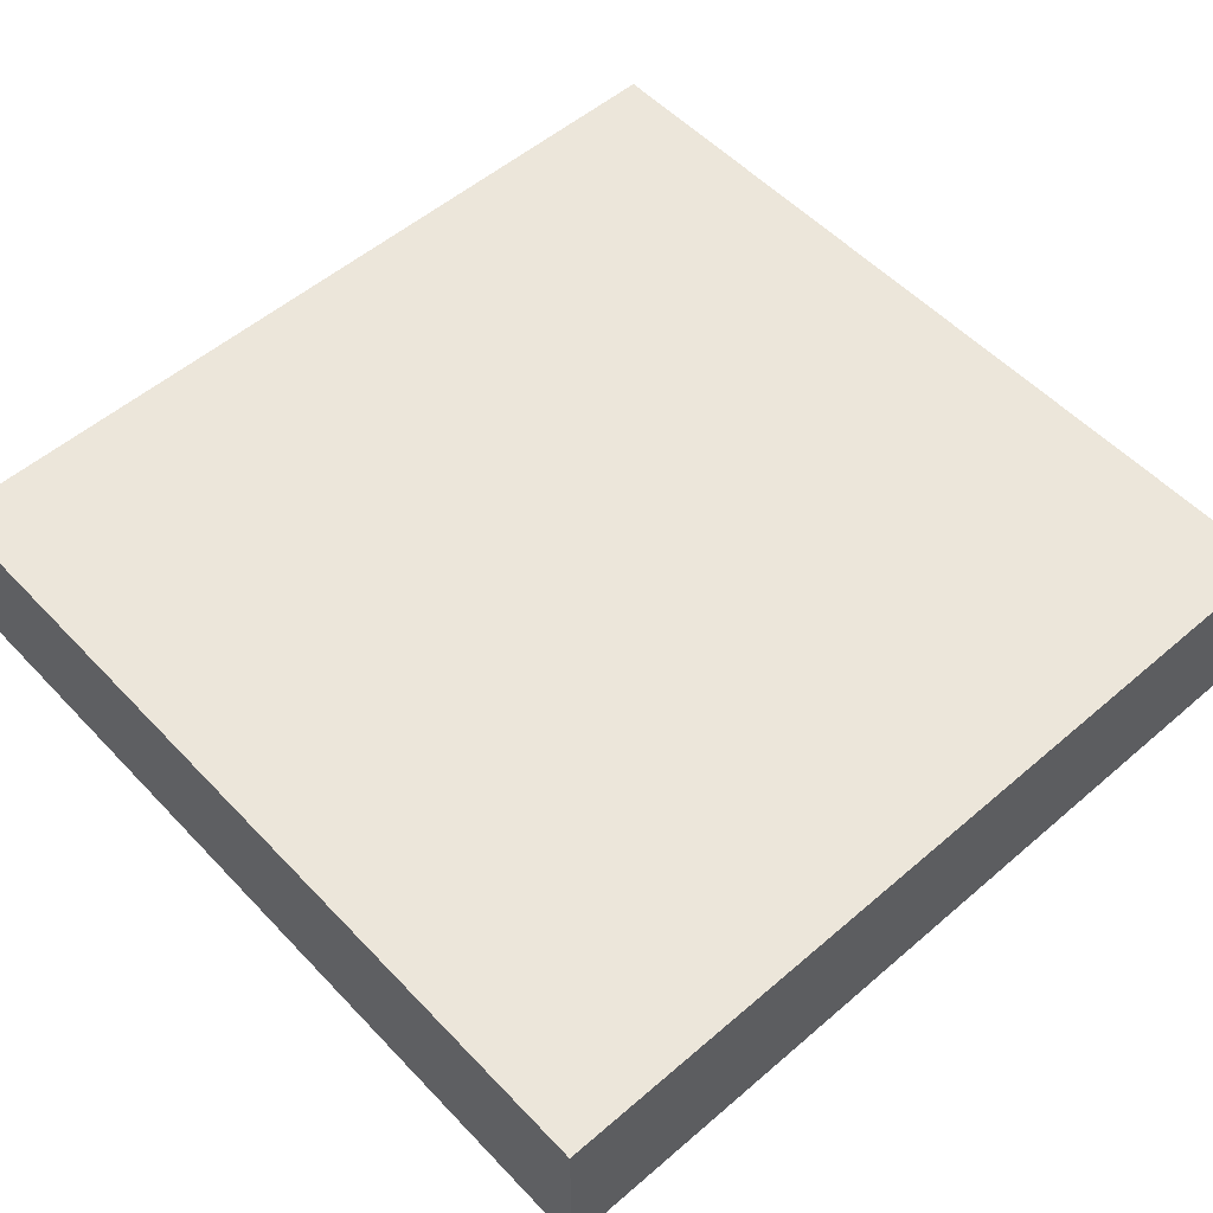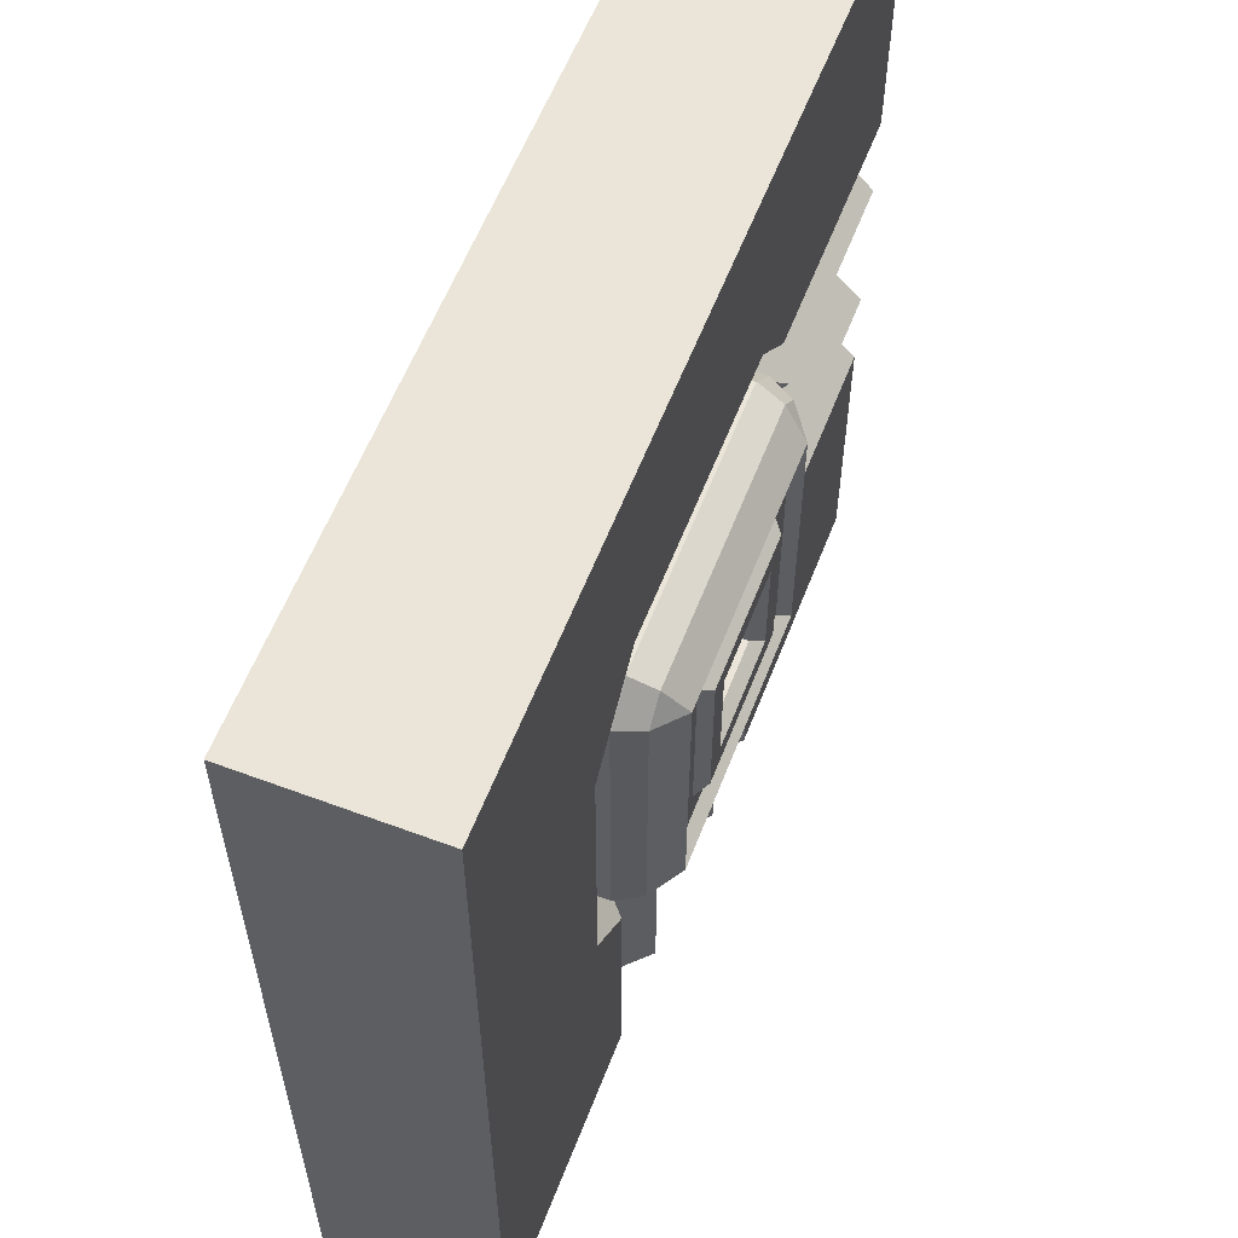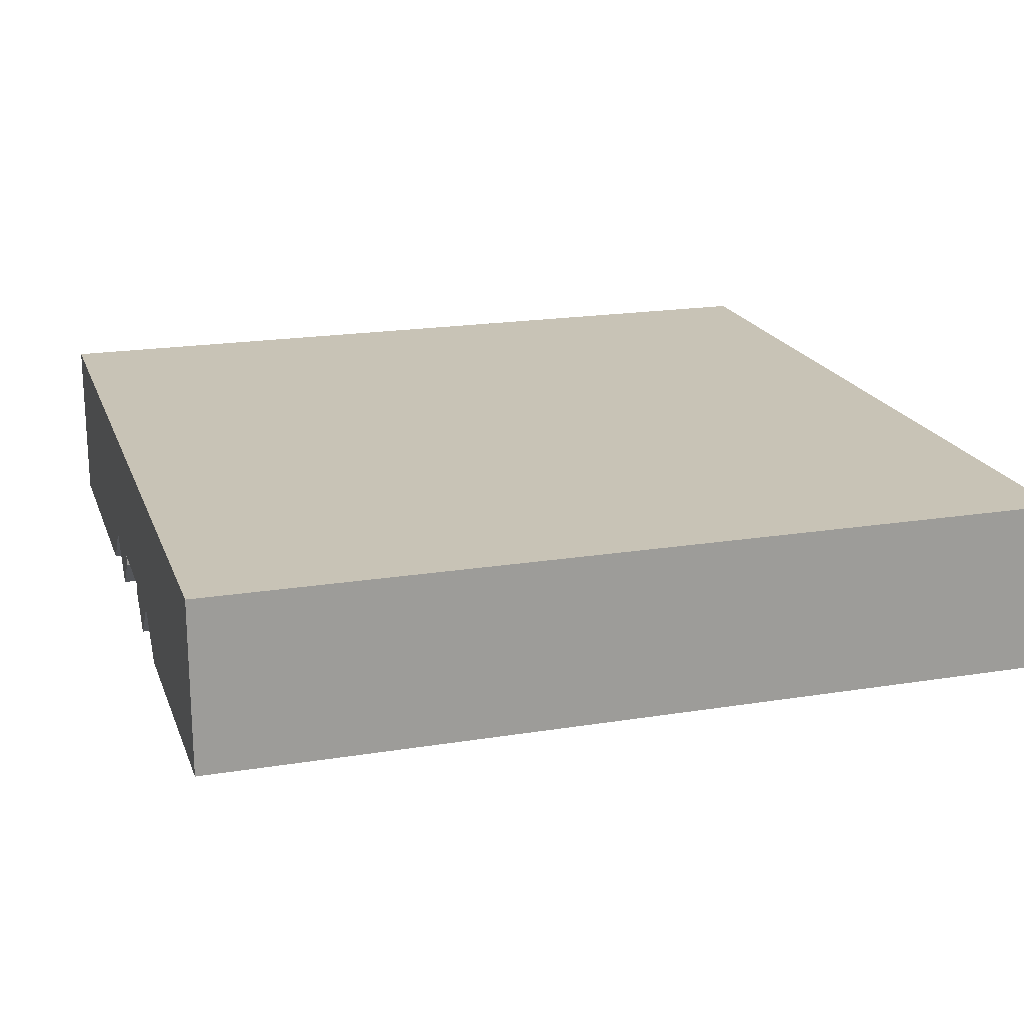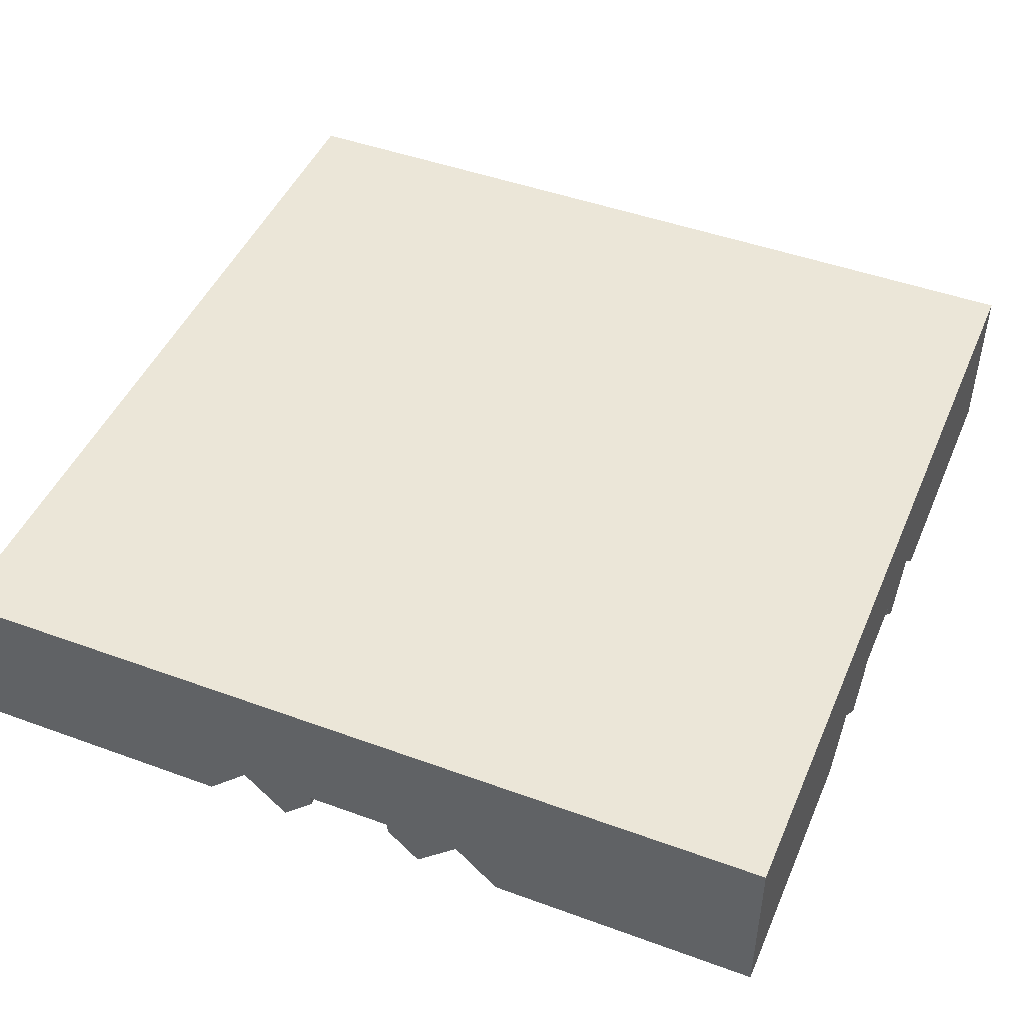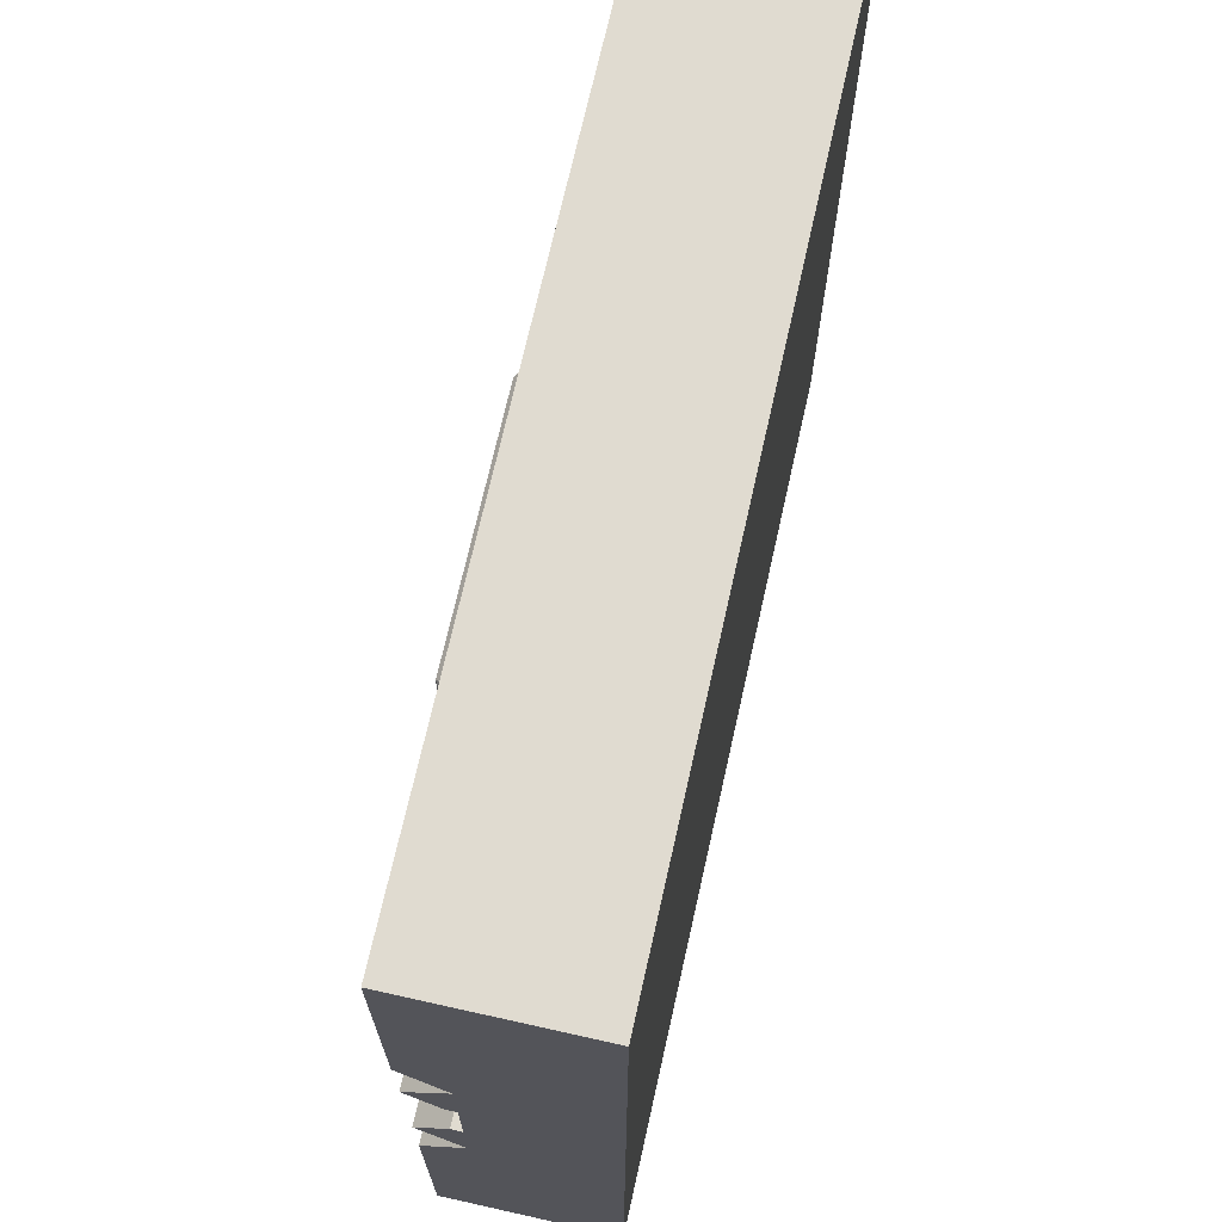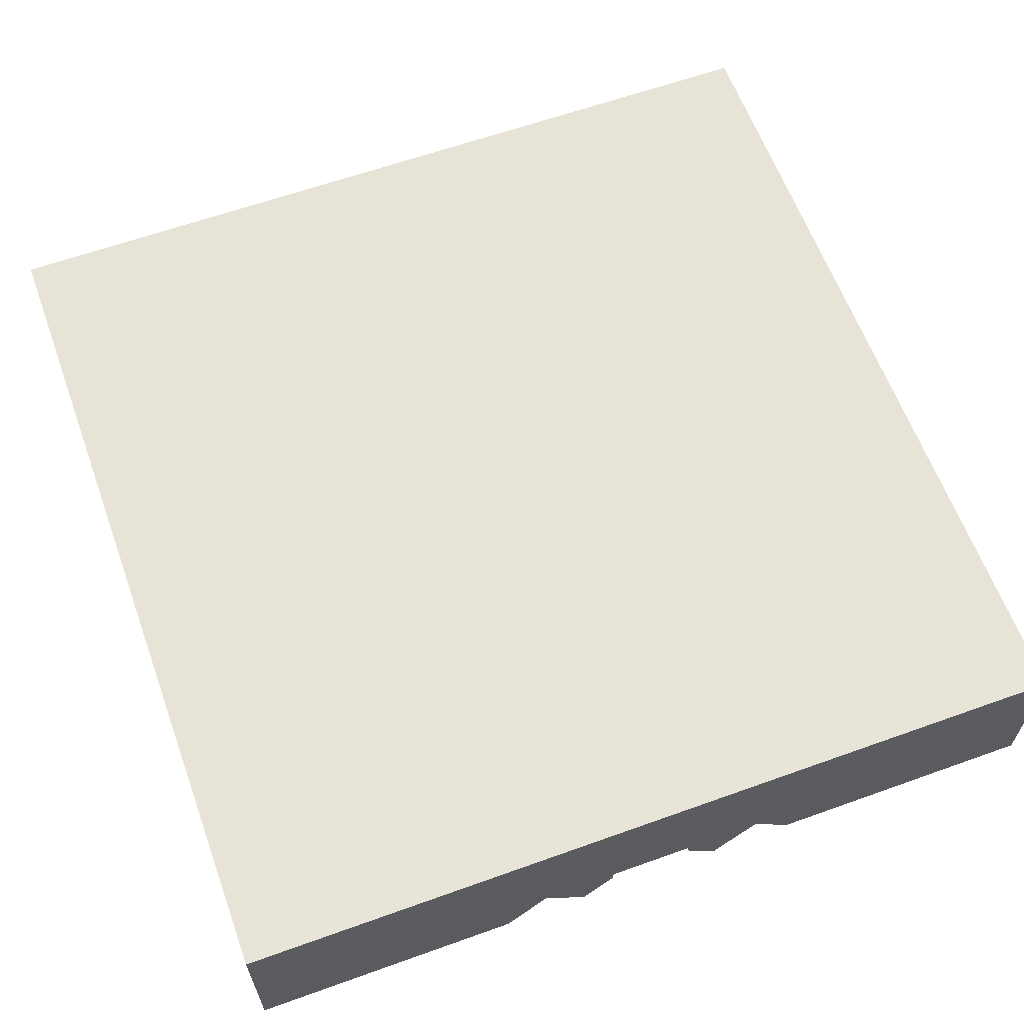
<metadata>
{"format":"obj","ext":"obj","renderer":"f3d","projection":"perspective","resolution":1024,"background":"white","views":[{"elev":54.3,"azim":137.7,"up":"+Z"},{"elev":58.7,"azim":111.1,"up":"+Y"},{"elev":19.4,"azim":73.1,"up":"+Z"},{"elev":46.5,"azim":-67.4,"up":"+Z"},{"elev":70.2,"azim":-77.4,"up":"+Y"},{"elev":62.2,"azim":-110.0,"up":"+Z"}]}
</metadata>
<code>
o object1
g object1
v -0.3 0.45 0.45
v -0.5 0.45 0.45
v -0.5 0.55 0.45
v -0.3 0.55 0.45
v -0.5 0.45 0.5
v -0.2 0.45 0.5
v -0.219 0.45 0.4771
v -0.2542 0.45 0.4595
v -0.5 0.55 0.5
v -0.2 0.55 0.5
v -0.219 0.55 0.4771
v -0.2542 0.55 0.4595
f 1 2 4
f 2 3 4
f 8 7 6
f 6 5 1
f 5 2 1
f 1 8 6
f 10 9 6
f 9 5 6
f 6 7 10
f 7 11 10
f 7 8 12
f 7 12 11
f 4 12 8
f 4 8 1
f 10 11 12
f 4 9 10
f 4 3 9
f 10 12 4
f 2 5 9
f 2 9 3
o object2
g object2
v -0.05 0.281 0.4771
v -0.05 0.2458 0.4595
v 0.05 0.2458 0.4595
v 0.05 0.281 0.4771
v 0.05 0.3 0.5
v 0.05 0 0.5
v 0.05 0 0.45
v 0.05 0.2 0.45
v -0.05 0.3 0.5
v -0.05 0 0.5
v -0.05 0.2 0.45
v -0.05 0 0.45
f 16 15 13
f 15 14 13
f 15 16 17
f 17 18 20
f 18 19 20
f 20 15 17
f 21 22 18
f 21 18 17
f 20 19 23
f 19 24 23
f 19 18 24
f 18 22 24
f 17 16 21
f 16 13 21
f 21 13 14
f 23 22 21
f 23 24 22
f 21 14 23
f 23 14 15
f 23 15 20
o object3
g object3
v -0.1375 0.3625 0.3625
v -0.1375 0.3625 0.4125
v 0.1375 0.3625 0.4125
v 0.1375 0.3625 0.3625
v 0 0.3625 0.4125
v 0 0.3625 0.3625
v 0.1375 0.6375 0.4125
v 0.1375 0.6375 0.3625
v -0.1375 0.6375 0.4125
v -0.1375 0.6375 0.3625
v 0 0.6375 0.4125
v 0 0.6375 0.3625
v 0 0.4 0.3625
v 0.1 0.4 0.3625
v 0.1 0.6 0.3625
v 0 0.6 0.3625
v -0.1 0.6 0.3625
v -0.1 0.4 0.3625
v 0.1 0.6 0.4125
v -0.1 0.6 0.4125
v 0 0.6 0.4125
v 0.1 0.4 0.4125
v -0.1 0.4 0.4125
v 0 0.4 0.4125
f 26 25 30
f 28 29 30
f 28 27 29
f 29 26 30
f 32 31 28
f 31 27 28
f 31 32 36
f 35 36 34
f 34 33 35
f 35 31 36
f 30 37 38
f 28 38 39
f 39 36 32
f 34 36 41
f 42 25 34
f 34 41 42
f 36 40 41
f 39 40 36
f 39 32 28
f 42 30 25
f 42 37 30
f 28 30 38
f 40 39 43
f 44 41 40
f 40 45 44
f 40 43 45
f 38 46 39
f 46 43 39
f 37 42 47
f 46 38 37
f 37 48 46
f 37 47 48
f 41 44 42
f 44 47 42
f 25 26 34
f 26 33 34
f 46 48 29
f 26 29 47
f 47 44 33
f 44 35 33
f 31 35 43
f 27 31 43
f 35 45 43
f 44 45 35
f 33 26 47
f 29 48 47
f 43 46 27
f 46 29 27
o object4
g object4
v -0.05 0 0.4375
v -0.05 0 0.5
v -0.05 0.3 0.5
v -0.05 0.3 0.45
v -0.05 0.2875 0.4375
v -0.1375 0.3 0.45
v 0.05 0.3 0.5
v 0.05 0.3 0.45
v 0.1375 0.3 0.45
v 0.1375 0.3 0.55
v -0.1375 0.3 0.55
v 0.05 0 0.4375
v 0.05 0 0.5
v 0.05 0.2875 0.4375
v 0.0875 0 0.4
v 0.0875 0.25 0.4
v 0.1375 0 0.45
v 0.1875 0 0.4
v 0.1875 0.2793 0.4
v 0.25 0.6582 0.4
v 0.25 0.3418 0.4
v 0.5 0 0.4
v 0.5 1 0.4
v -0.5 1 0.4
v -0.5 0.6875 0.4
v -0.2207 0.6875 0.4
v -0.1582 0.75 0.4
v 0.1582 0.75 0.4
v 0.5 0 0.6
v 0.5 1 0.6
v -0.5 0 0.6
v -0.5 1 0.6
v -0.5 0.3625 0.45
v -0.5 0.3125 0.4
v -0.5 0 0.4
v -0.5 0.6375 0.45
v -0.5 0.5875 0.4
v -0.5 0.55 0.4375
v -0.5 0.55 0.5
v -0.5 0.45 0.5
v -0.5 0.45 0.4375
v -0.5 0.4125 0.4
v -0.2207 0.3125 0.4
v -0.2 0.3625 0.45
v -0.1875 0.2793 0.4
v -0.1875 0 0.4
v -0.1375 0 0.45
v -0.0875 0 0.4
v -0.0875 0.25 0.4
v -0.25 0.4125 0.4
v -0.2125 0.45 0.4375
v -0.2 0.45 0.45
v -0.2 0.6375 0.45
v -0.2 0.6375 0.55
v -0.2 0.3625 0.55
v -0.2 0.45 0.5
v -0.2 0.55 0.5
v -0.2 0.55 0.45
v -0.1375 0.7 0.55
v -0.1375 0.7 0.45
v 0.1375 0.7 0.45
v 0.1375 0.7 0.55
v 0.2 0.6375 0.45
v 0.2 0.6375 0.55
v 0.2 0.3625 0.45
v 0.2 0.3625 0.55
v -0.2125 0.55 0.4375
v -0.25 0.5875 0.4
v 0 0.5 0.55
f 53 52 51
f 53 51 50
f 50 49 53
f 51 52 54
f 59 58 51
f 58 57 55
f 57 56 55
f 58 55 51
f 51 54 59
f 55 56 62
f 62 60 61
f 61 55 62
f 60 62 64
f 60 64 63
f 63 64 65
f 64 57 65
f 65 57 67
f 65 67 66
f 66 67 69
f 70 69 68
f 68 76 71
f 76 72 71
f 75 73 72
f 75 74 73
f 76 75 72
f 71 70 68
f 70 66 69
f 71 78 77
f 71 77 70
f 78 80 77
f 80 79 77
f 72 80 71
f 80 78 71
f 89 90 81
f 88 81 79
f 79 80 87
f 84 86 87
f 84 85 86
f 80 84 87
f 80 73 84
f 80 72 73
f 82 83 79
f 79 87 88
f 81 82 79
f 88 89 81
f 81 92 91
f 81 91 82
f 92 54 93
f 92 93 91
f 94 93 95
f 93 54 95
f 95 54 97
f 95 97 96
f 90 98 81
f 98 92 81
f 99 100 92
f 92 98 99
f 92 100 104
f 102 103 104
f 105 101 102
f 105 106 101
f 104 105 102
f 103 92 104
f 102 101 108
f 102 108 107
f 110 107 109
f 107 108 109
f 110 109 111
f 110 111 112
f 111 113 112
f 113 114 112
f 101 106 115
f 115 116 101
f 89 99 98
f 89 98 90
f 104 100 99
f 99 89 88
f 99 88 104
f 104 88 105
f 88 87 105
f 115 106 105
f 115 105 87
f 87 86 115
f 85 116 86
f 116 115 86
f 84 101 116
f 84 116 85
f 83 82 91
f 93 83 91
f 93 94 83
f 73 74 84
f 74 101 84
f 108 101 74
f 108 74 75
f 76 109 108
f 76 108 75
f 68 111 109
f 68 109 76
f 111 68 113
f 68 69 113
f 69 67 113
f 67 57 113
f 62 56 57
f 57 64 62
f 114 113 58
f 113 57 58
f 110 112 117
f 102 107 117
f 103 102 117
f 59 103 117
f 58 59 117
f 114 58 117
f 112 114 117
f 107 110 117
f 59 54 103
f 54 92 103
f 54 52 53
f 53 97 54
f 96 97 49
f 97 53 49
f 95 96 49
f 79 95 50
f 50 61 79
f 61 65 77
f 66 70 77
f 65 66 77
f 60 63 65
f 61 60 65
f 61 77 79
f 79 83 94
f 79 94 95
f 95 49 50
f 50 51 61
f 51 55 61
o object5
g object5
v -0.05 0.55 0.5
v -0.05 0.55 0.3625
v -0.05 0.45 0.3625
v -0.05 0.45 0.5
v 0.05 0.45 0.3625
v 0.05 0.45 0.5
v 0 0.45 0.5
v 0.05 0.55 0.5
v 0.05 0.55 0.3625
v 0.0625 0.4375 0.35
v 0.0625 0.5625 0.35
v 0.0625 0.5 0.35
v -0.0625 0.5625 0.35
v -0.0625 0.5 0.35
v -0.0875 0.5 0.35
v -0.0875 0.5875 0.35
v 0.0875 0.5875 0.35
v 0.0875 0.5 0.35
v -0.0625 0.4375 0.35
v 0.0875 0.4125 0.35
v -0.0875 0.4125 0.35
v 0.1 0.4 0.3625
v -0.1 0.4 0.3625
v -0.1 0.4 0.4125
v 0.1 0.4 0.4125
v 0 0.4 0.4125
v -0.1 0.6 0.4125
v -0.1 0.6 0.3625
v 0.1 0.6 0.4125
v 0.1 0.6 0.3625
v 0 0.6 0.4125
v 0 0.6375 0.4125
v 0.1375 0.6375 0.4125
v 0.1375 0.3625 0.4125
v 0 0.3625 0.4125
v -0.1375 0.3625 0.4125
v -0.1375 0.6375 0.4125
v -0.1375 0.3625 0.3625
v 0.1375 0.3625 0.3625
v 0.15 0.35 0.35
v -0.15 0.35 0.35
v 0.1375 0.6375 0.3625
v 0.15 0.65 0.35
v -0.1375 0.6375 0.3625
v -0.15 0.65 0.35
v 0.1588 0.685 0.3763
v -0.1588 0.685 0.3763
v -0.185 0.6588 0.3763
v -0.185 0.3412 0.3763
v -0.1588 0.315 0.3763
v -0.1993 0.3368 0.4049
v -0.1632 0.3007 0.4049
v -0.2 0.3375 0.4062
v -0.1625 0.3 0.4062
v -0.1625 0.3 0.5
v -0.2 0.3375 0.5
v -0.2 0.6625 0.4062
v -0.2 0.6625 0.5
v -0.1625 0.7 0.4062
v -0.1632 0.6993 0.4049
v -0.1993 0.6632 0.4049
v -0.1625 0.7 0.5
v 0.1625 0.7 0.4062
v 0.1625 0.7 0.5
v 0 0.7 0.5
v 0.2 0.6625 0.4062
v 0.1993 0.6632 0.4049
v 0.1632 0.6993 0.4049
v 0.2 0.6625 0.5
v 0.2 0.3375 0.4062
v 0.1993 0.3368 0.4049
v 0.185 0.3412 0.3762
v 0.185 0.6588 0.3763
v 0.1632 0.3007 0.4049
v 0.1588 0.315 0.3762
v 0.1625 0.3 0.4062
v 0.2 0.3375 0.5
v 0.1625 0.3 0.5
v 0 0.3 0.5
v 0 0.55 0.5
f 121 120 118
f 120 119 118
f 120 121 124
f 124 123 122
f 122 120 124
f 125 126 123
f 126 122 123
f 129 127 122
f 122 126 129
f 126 128 129
f 135 129 128
f 134 128 130
f 130 132 133
f 138 132 136
f 136 127 137
f 136 137 138
f 132 131 136
f 130 131 132
f 130 133 134
f 127 135 137
f 127 129 135
f 134 135 128
f 137 139 138
f 139 140 138
f 143 141 140
f 140 139 143
f 139 142 143
f 144 145 141
f 145 140 141
f 148 146 147
f 147 145 148
f 145 144 148
f 152 143 142
f 151 142 146
f 146 149 150
f 154 149 144
f 141 153 154
f 154 144 141
f 149 148 144
f 146 148 149
f 146 150 151
f 141 152 153
f 141 143 152
f 151 152 142
f 155 153 152
f 152 151 156
f 156 155 152
f 156 157 155
f 157 158 155
f 159 160 156
f 160 157 156
f 161 162 160
f 161 160 159
f 162 164 160
f 164 163 160
f 165 164 162
f 158 166 165
f 158 165 162
f 158 167 166
f 168 166 167
f 168 167 169
f 171 172 173
f 170 169 171
f 170 168 169
f 171 173 170
f 175 174 173
f 174 170 173
f 174 175 179
f 176 177 174
f 177 178 174
f 174 179 176
f 176 179 182
f 182 181 180
f 180 176 182
f 181 186 183
f 183 184 180
f 184 185 180
f 180 181 183
f 190 184 183
f 183 187 189
f 187 188 189
f 189 190 183
f 189 188 192
f 188 191 192
f 189 192 157
f 194 195 193
f 193 188 187
f 193 191 188
f 187 194 193
f 194 187 186
f 187 183 186
f 184 190 185
f 190 163 185
f 193 195 196
f 196 172 171
f 171 193 196
f 171 169 167
f 193 171 192
f 192 191 193
f 171 167 192
f 174 178 165
f 165 166 170
f 166 168 170
f 170 174 165
f 165 178 177
f 165 177 164
f 163 190 160
f 180 185 163
f 176 180 164
f 164 177 176
f 180 163 164
f 160 190 189
f 160 189 157
f 155 158 161
f 158 162 161
f 157 192 158
f 192 167 158
f 150 159 151
f 159 156 151
f 159 150 149
f 149 154 161
f 161 159 149
f 153 155 154
f 155 161 154
f 142 139 146
f 139 147 146
f 139 137 135
f 135 134 147
f 147 139 135
f 133 145 147
f 133 147 134
f 132 138 140
f 140 145 132
f 145 133 132
f 128 126 130
f 126 119 130
f 136 120 122
f 136 122 127
f 123 124 196
f 173 196 121
f 175 173 118
f 118 197 182
f 186 182 125
f 194 186 125
f 186 181 182
f 182 197 125
f 118 182 175
f 182 179 175
f 173 121 118
f 173 172 196
f 196 195 194
f 196 124 121
f 125 123 194
f 123 196 194
f 197 118 119
f 119 126 197
f 126 125 197
f 120 136 131
f 131 130 119
f 119 120 131

</code>
